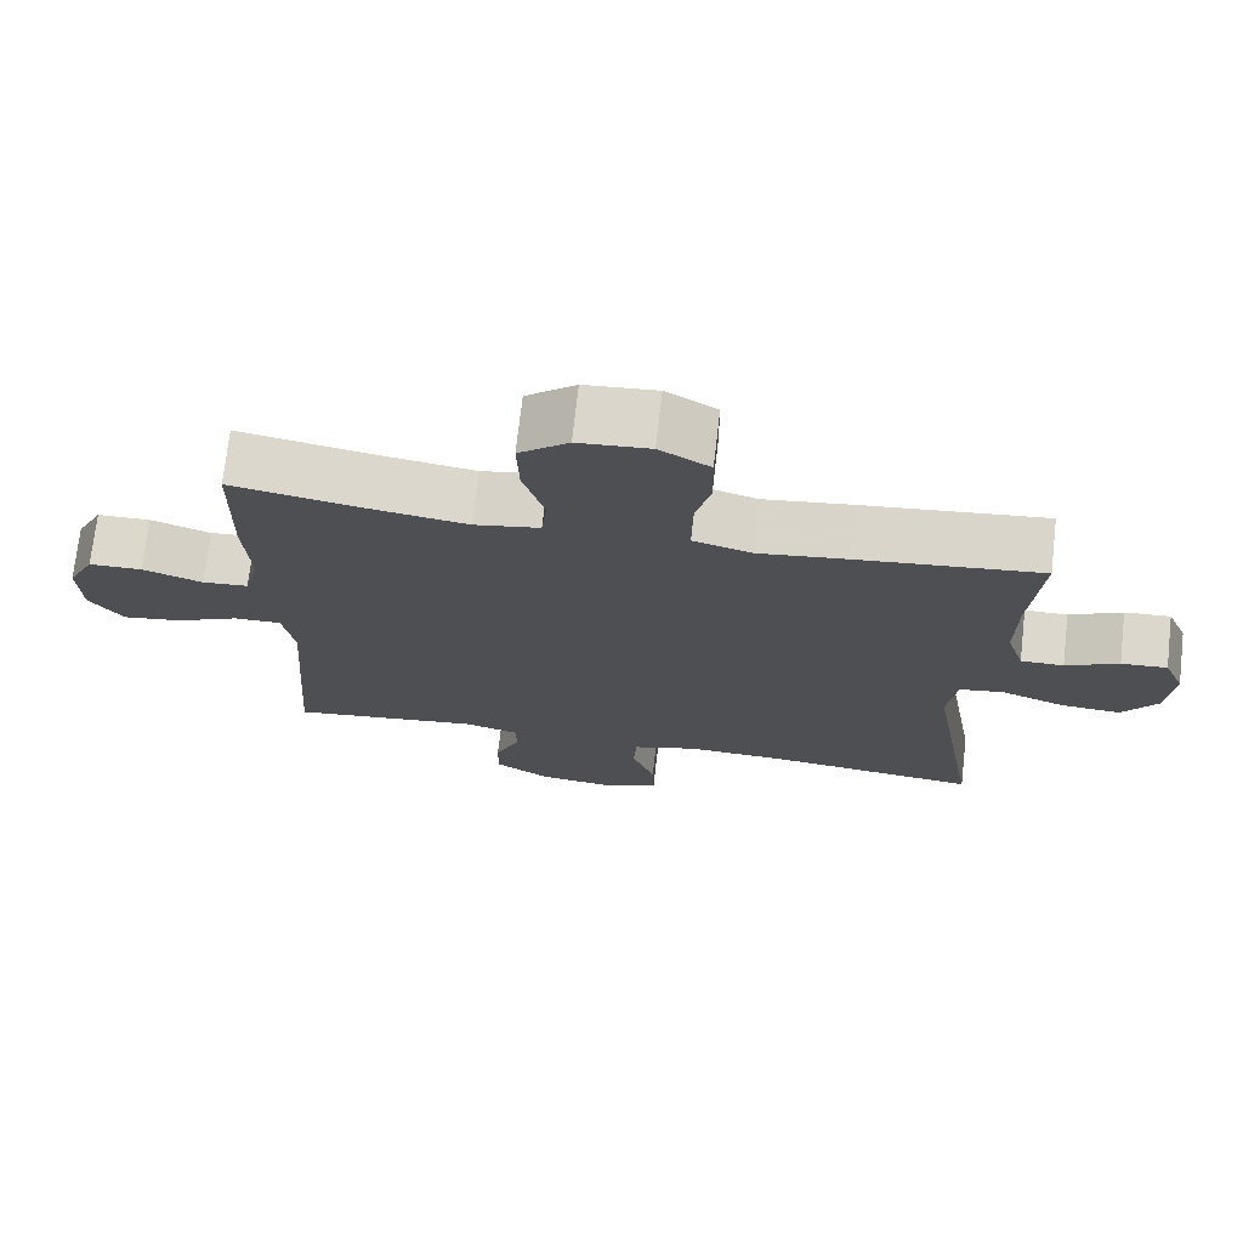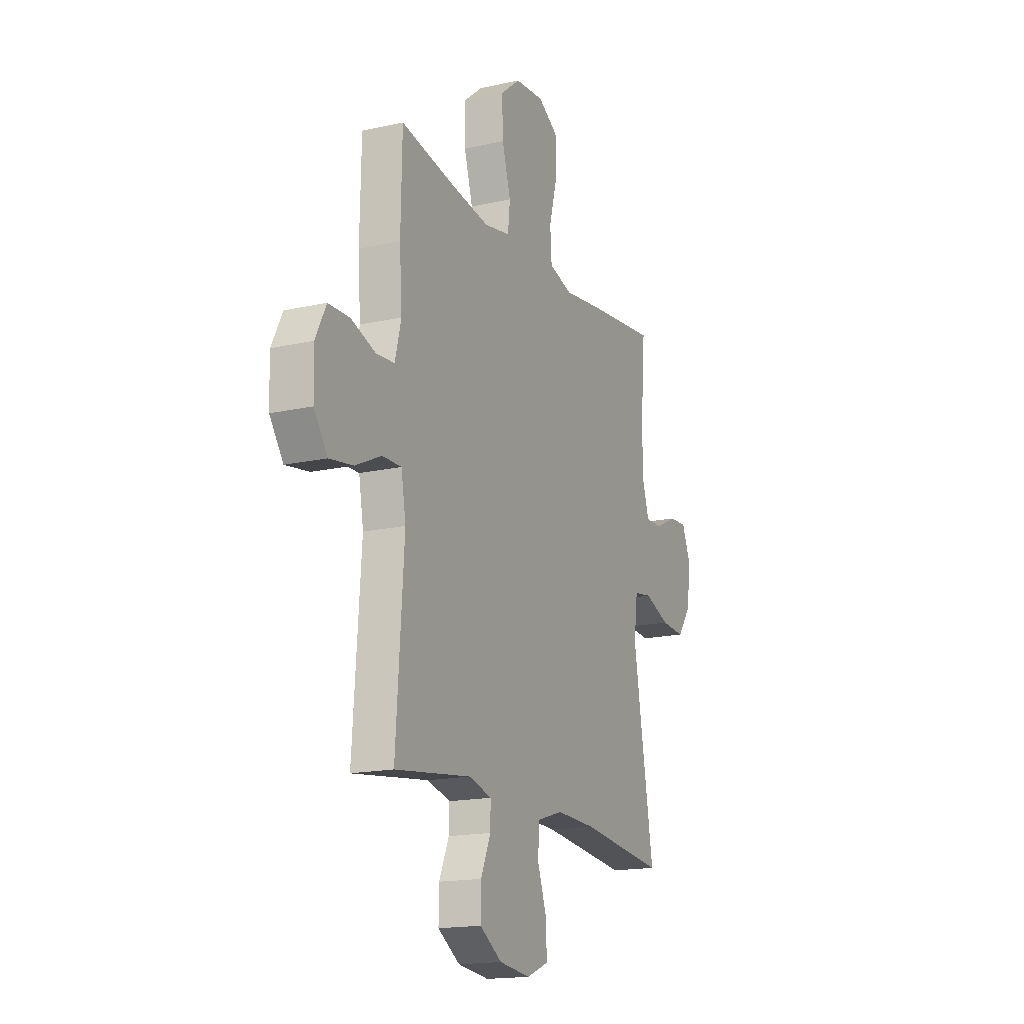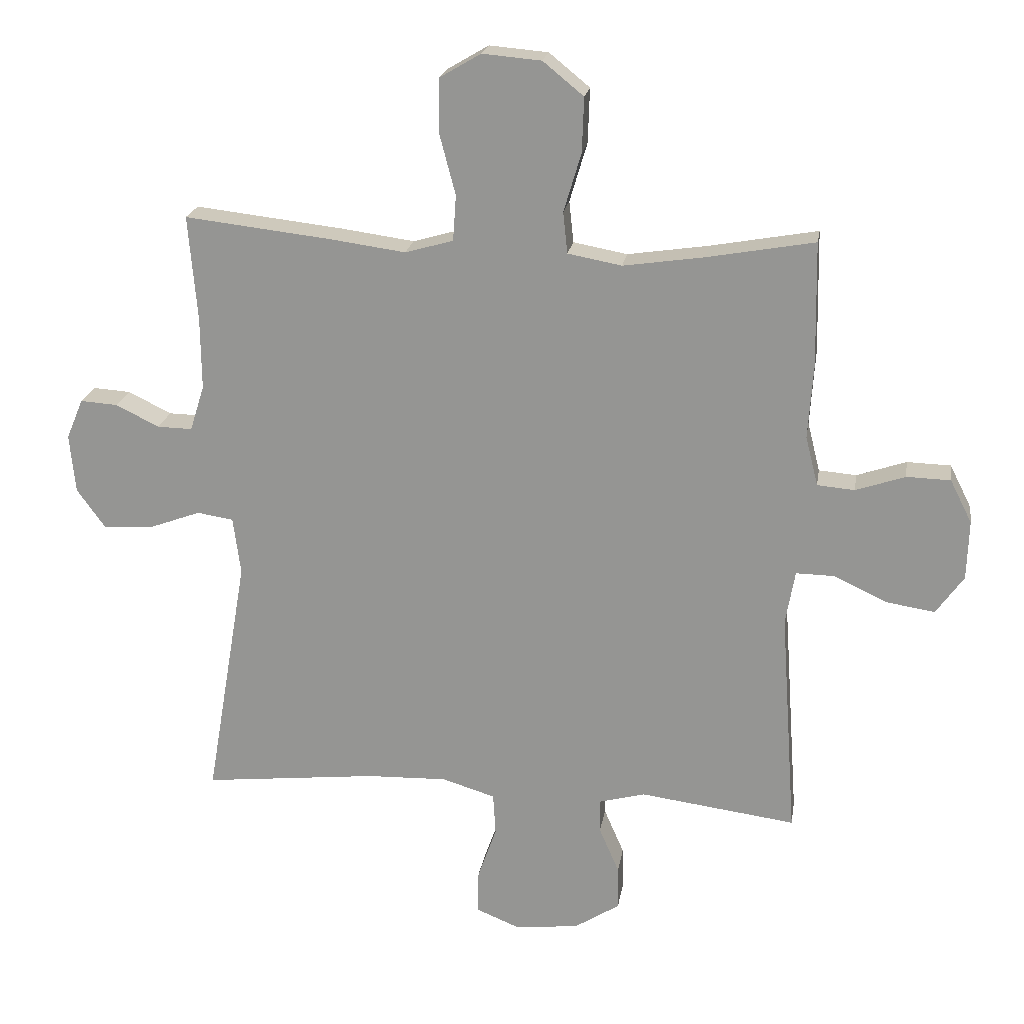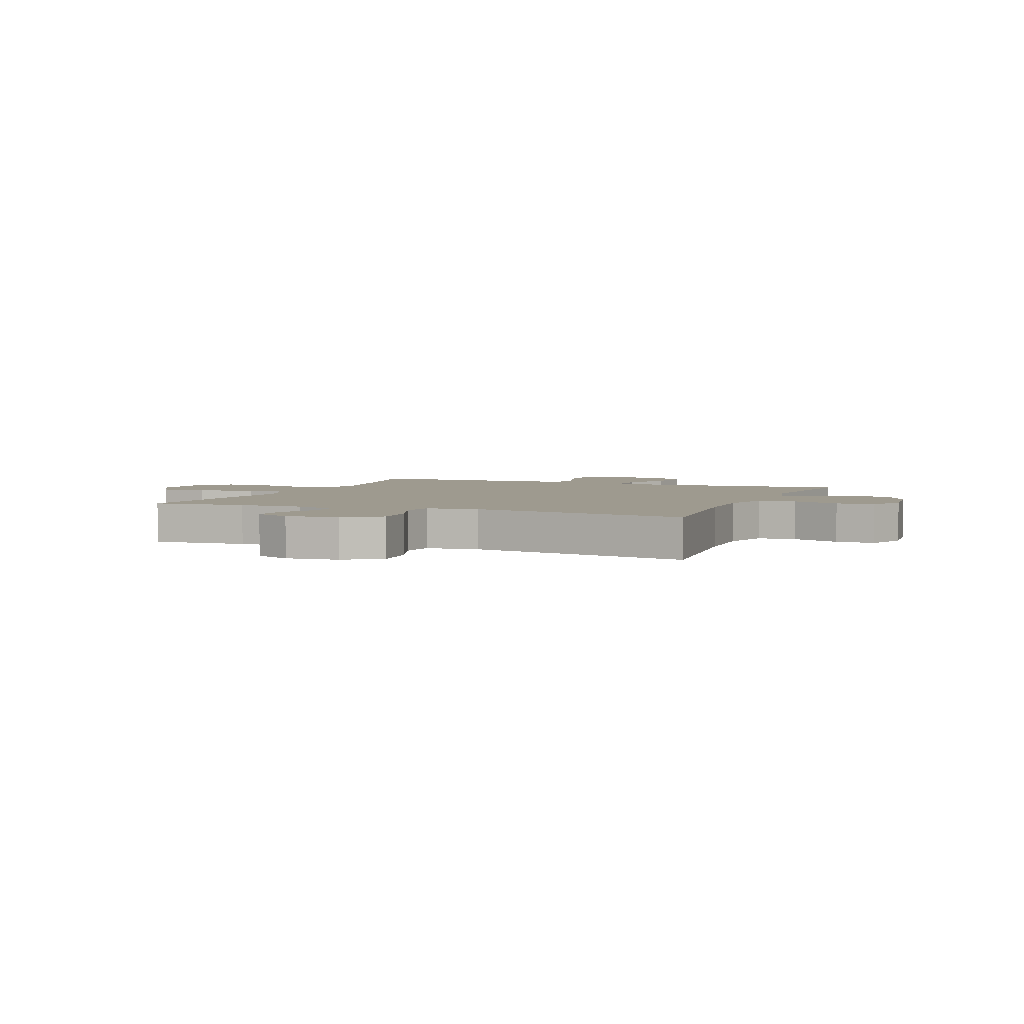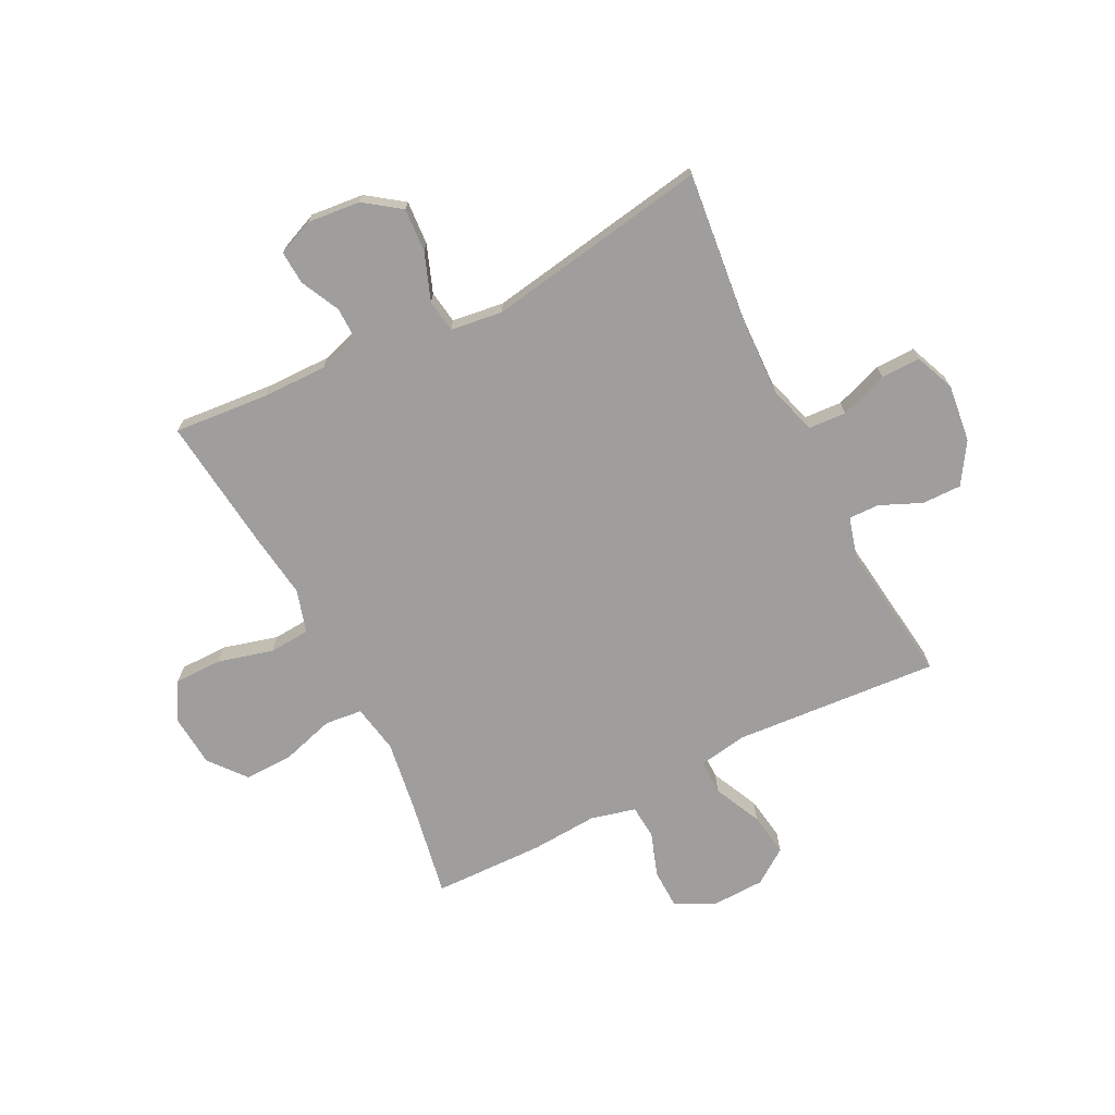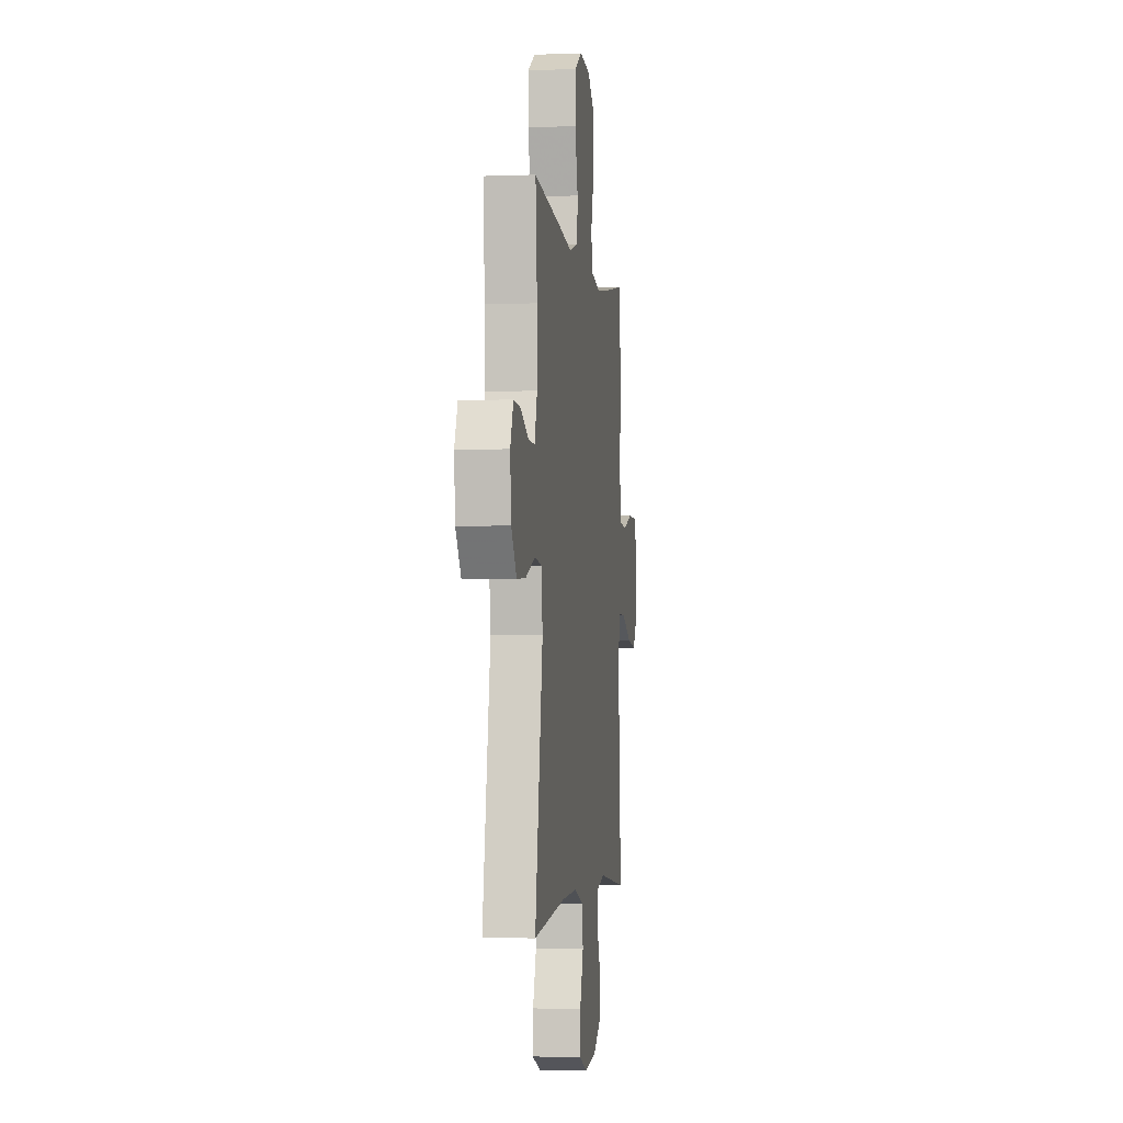
<metadata>
{"format":"obj","ext":"obj","renderer":"f3d","projection":"perspective","resolution":1024,"background":"white","views":[{"elev":72.4,"azim":6.5,"up":"+Z"},{"elev":-16.8,"azim":-65.6,"up":"+Z"},{"elev":20.9,"azim":-171.0,"up":"+Z"},{"elev":3.7,"azim":112.2,"up":"+Y"},{"elev":-71.0,"azim":116.7,"up":"+Y"},{"elev":-2.8,"azim":97.6,"up":"+Z"}]}
</metadata>
<code>
v -0.5 0.07 0.5
v -0.328 0.07 0.469
v -0.199 0.07 0.45
v -0.113 0.07 0.466
v -0.106 0.07 0.532
v -0.134 0.07 0.626
v -0.137 0.07 0.713
v -0.072 0.07 0.766
v 0.022 0.07 0.774
v 0.088 0.07 0.735
v 0.089 0.07 0.65
v 0.063 0.07 0.552
v 0.068 0.07 0.479
v 0.145 0.07 0.457
v 0.262 0.07 0.473
v 0.5 0.07 0.5
v 0.486 0.07 0.332
v 0.485 0.07 0.216
v 0.508 0.07 0.143
v 0.564 0.07 0.144
v 0.633 0.07 0.178
v 0.693 0.07 0.182
v 0.72 0.07 0.118
v 0.711 0.07 0.024
v 0.665 0.07 -0.04
v 0.587 0.07 -0.035
v 0.503 0.07 -0.004
v 0.445 0.07 -0.013
v 0.433 0.07 -0.105
v 0.5 0.07 -0.5
v 0.221 0.07 -0.47
v 0.092 0.07 -0.466
v 0.007 0.07 -0.492
v 0.003 0.07 -0.559
v 0.033 0.07 -0.644
v 0.035 0.07 -0.714
v -0.036 0.07 -0.743
v -0.138 0.07 -0.731
v -0.21 0.07 -0.685
v -0.209 0.07 -0.615
v -0.177 0.07 -0.541
v -0.176 0.07 -0.487
v -0.25 0.07 -0.467
v -0.5 0.07 -0.5
v -0.474 0.07 -0.135
v -0.489 0.07 -0.049
v -0.551 0.07 -0.05
v -0.636 0.07 -0.09
v -0.713 0.07 -0.102
v -0.757 0.07 -0.04
v -0.76 0.07 0.055
v -0.725 0.07 0.124
v -0.655 0.07 0.126
v -0.576 0.07 0.099
v -0.516 0.07 0.104
v -0.496 0.07 0.183
v -0.504 0.07 0.303
v -0.5 0 0.5
v -0.328 0 0.469
v -0.199 0 0.45
v -0.113 0 0.466
v -0.106 0 0.532
v -0.134 0 0.626
v -0.137 0 0.713
v -0.072 0 0.766
v 0.022 0 0.774
v 0.088 0 0.735
v 0.089 0 0.65
v 0.063 0 0.552
v 0.068 0 0.479
v 0.145 0 0.457
v 0.262 0 0.473
v 0.5 0 0.5
v 0.486 0 0.332
v 0.485 0 0.216
v 0.508 0 0.143
v 0.564 0 0.144
v 0.633 0 0.178
v 0.693 0 0.182
v 0.72 0 0.118
v 0.711 0 0.024
v 0.665 0 -0.04
v 0.587 0 -0.035
v 0.503 0 -0.004
v 0.445 0 -0.013
v 0.433 0 -0.105
v 0.5 0 -0.5
v 0.221 0 -0.47
v 0.092 0 -0.466
v 0.007 0 -0.492
v 0.003 0 -0.559
v 0.033 0 -0.644
v 0.035 0 -0.714
v -0.036 0 -0.743
v -0.138 0 -0.731
v -0.21 0 -0.685
v -0.209 0 -0.615
v -0.177 0 -0.541
v -0.176 0 -0.487
v -0.25 0 -0.467
v -0.5 0 -0.5
v -0.474 0 -0.135
v -0.489 0 -0.049
v -0.551 0 -0.05
v -0.636 0 -0.09
v -0.713 0 -0.102
v -0.757 0 -0.04
v -0.76 0 0.055
v -0.725 0 0.124
v -0.655 0 0.126
v -0.576 0 0.099
v -0.516 0 0.104
v -0.496 0 0.183
v -0.504 0 0.303
f 56 57 1 2
f 55 56 2 3
f 52 53 54
f 51 52 54
f 50 51 54
f 49 50 54
f 48 49 54
f 47 48 54
f 46 47 54 55
f 43 44 45
f 42 43 45 46
f 39 40 41
f 38 39 41
f 37 38 41
f 36 37 41
f 35 36 41
f 34 35 41
f 33 34 41 42
f 55 3 4
f 46 55 4
f 42 46 4
f 33 42 4
f 32 33 4
f 25 26 27
f 24 25 27
f 23 24 27
f 22 23 27
f 21 22 27
f 20 21 27
f 19 20 27 28
f 18 19 28
f 17 18 28
f 17 28 29
f 16 17 29
f 15 16 29
f 14 15 29
f 10 11 12
f 9 10 12
f 8 9 12
f 7 8 12
f 6 7 12
f 5 6 12
f 5 12 13
f 4 5 13
f 32 4 13
f 31 32 13
f 29 30 31
f 14 29 31
f 13 14 31
f 59 58 114 113
f 60 59 113 112
f 111 110 109
f 111 109 108
f 111 108 107
f 111 107 106
f 111 106 105
f 111 105 104
f 112 111 104 103
f 102 101 100
f 103 102 100 99
f 98 97 96
f 98 96 95
f 98 95 94
f 98 94 93
f 98 93 92
f 98 92 91
f 99 98 91 90
f 61 60 112
f 61 112 103
f 61 103 99
f 61 99 90
f 61 90 89
f 84 83 82
f 84 82 81
f 84 81 80
f 84 80 79
f 84 79 78
f 84 78 77
f 85 84 77 76
f 85 76 75
f 85 75 74
f 86 85 74
f 86 74 73
f 86 73 72
f 86 72 71
f 69 68 67
f 69 67 66
f 69 66 65
f 69 65 64
f 69 64 63
f 69 63 62
f 70 69 62
f 70 62 61
f 70 61 89
f 70 89 88
f 88 87 86
f 88 86 71
f 88 71 70
f 1 58 59 2
f 2 59 60 3
f 3 60 61 4
f 4 61 62 5
f 5 62 63 6
f 6 63 64 7
f 7 64 65 8
f 8 65 66 9
f 9 66 67 10
f 10 67 68 11
f 11 68 69 12
f 12 69 70 13
f 13 70 71 14
f 14 71 72 15
f 15 72 73 16
f 16 73 74 17
f 17 74 75 18
f 18 75 76 19
f 19 76 77 20
f 20 77 78 21
f 21 78 79 22
f 22 79 80 23
f 23 80 81 24
f 24 81 82 25
f 25 82 83 26
f 26 83 84 27
f 27 84 85 28
f 28 85 86 29
f 29 86 87 30
f 30 87 88 31
f 31 88 89 32
f 32 89 90 33
f 33 90 91 34
f 34 91 92 35
f 35 92 93 36
f 36 93 94 37
f 37 94 95 38
f 38 95 96 39
f 39 96 97 40
f 40 97 98 41
f 41 98 99 42
f 42 99 100 43
f 43 100 101 44
f 44 101 102 45
f 45 102 103 46
f 46 103 104 47
f 47 104 105 48
f 48 105 106 49
f 49 106 107 50
f 50 107 108 51
f 51 108 109 52
f 52 109 110 53
f 53 110 111 54
f 54 111 112 55
f 55 112 113 56
f 56 113 114 57
f 57 114 58 1

</code>
